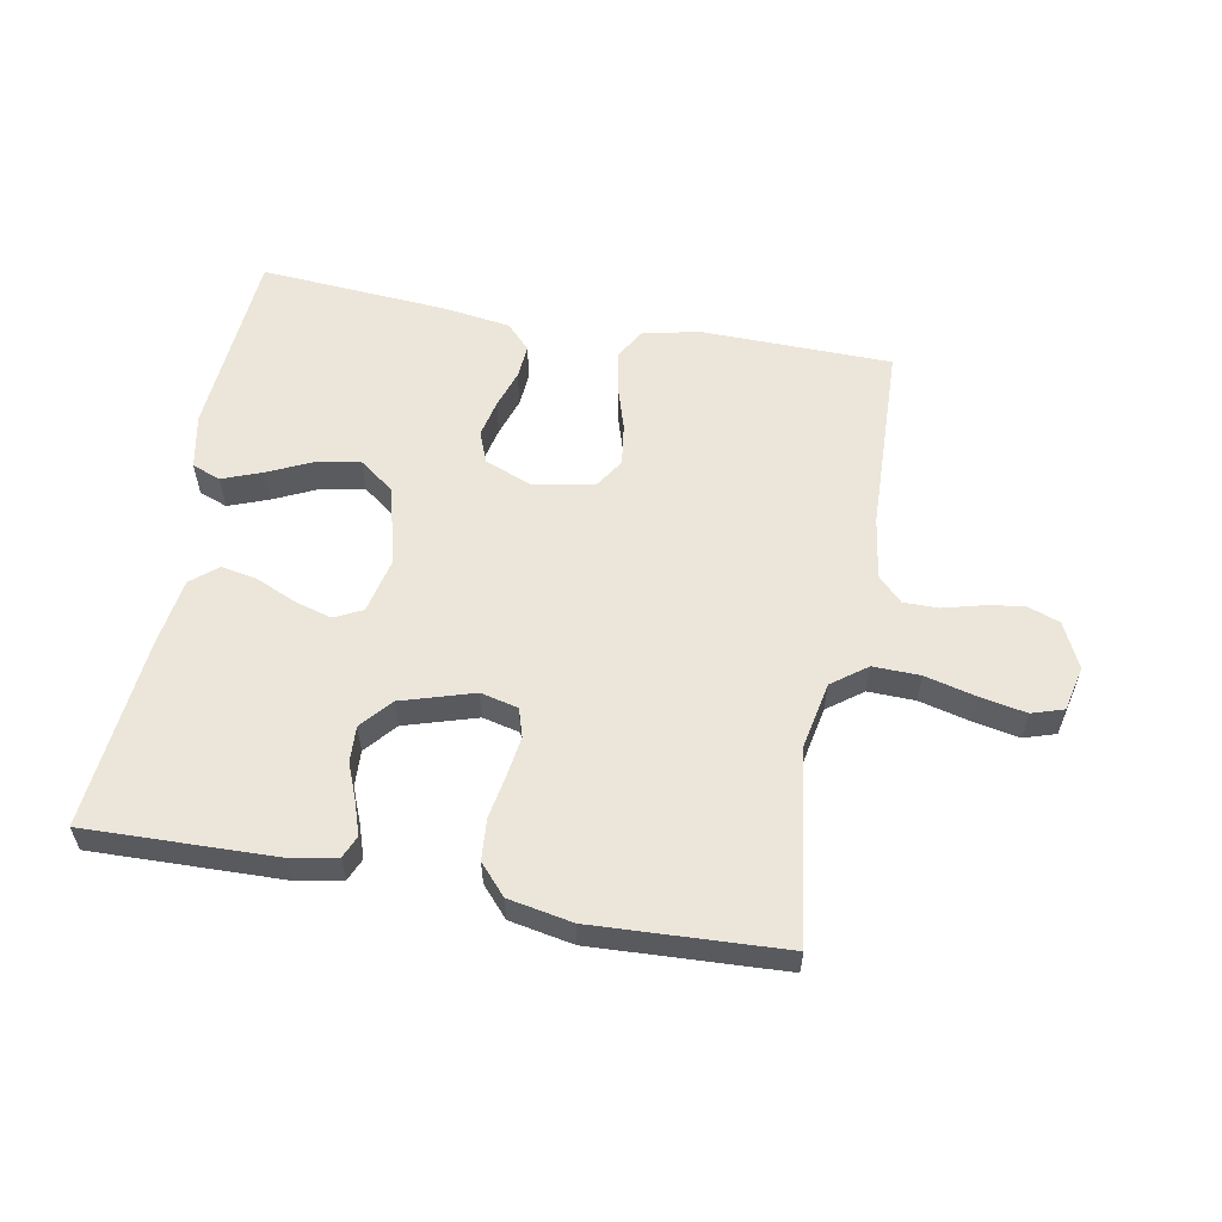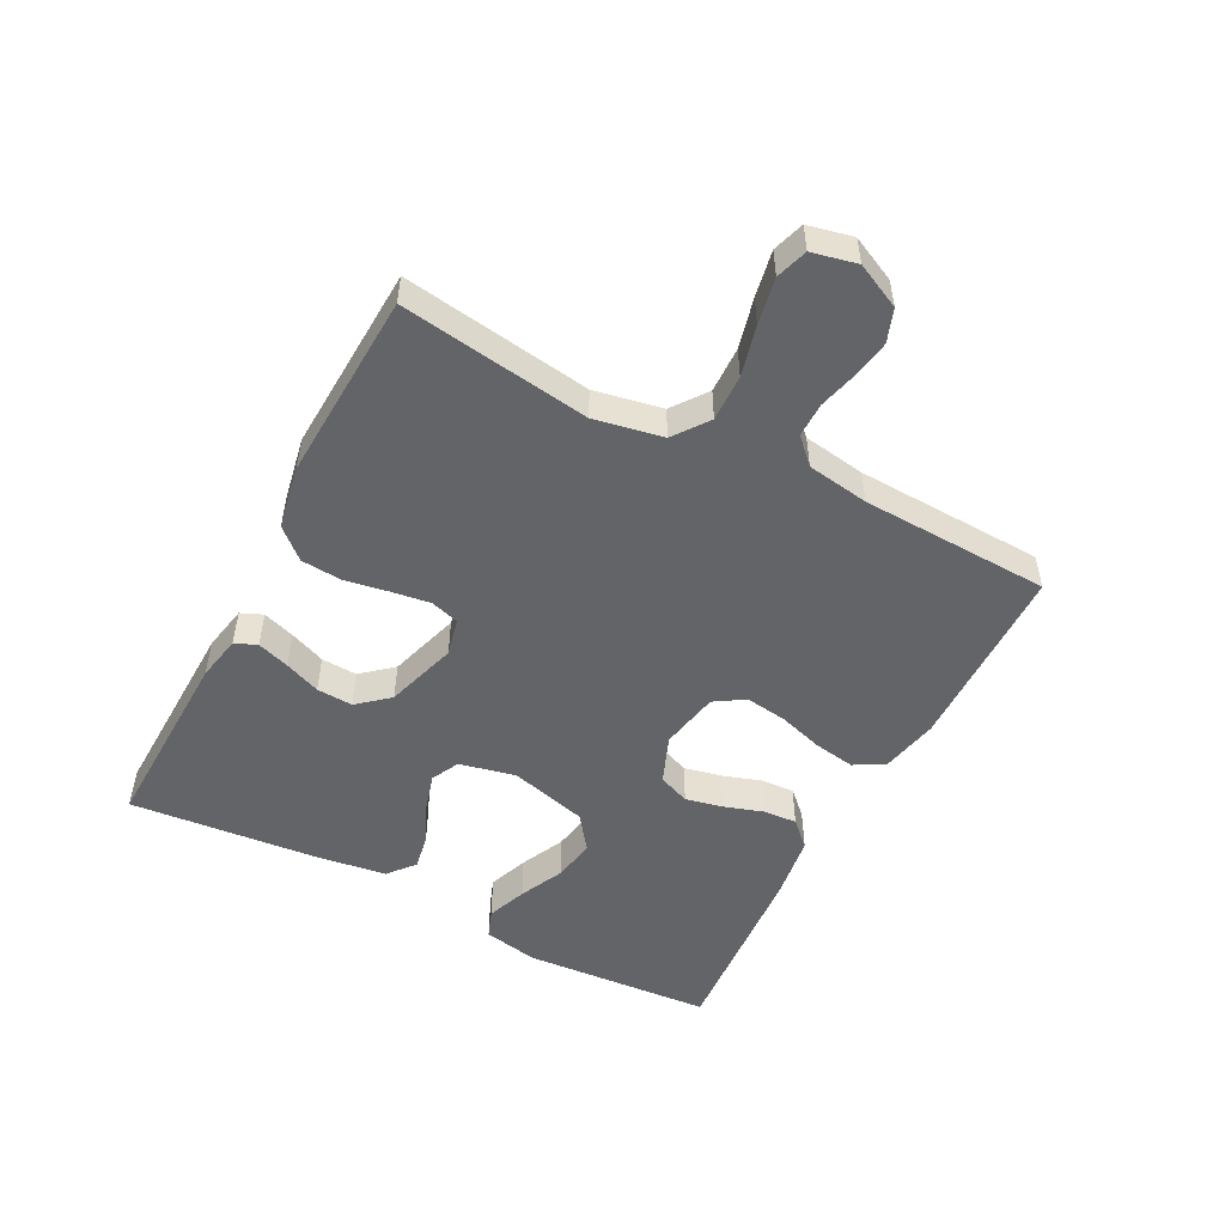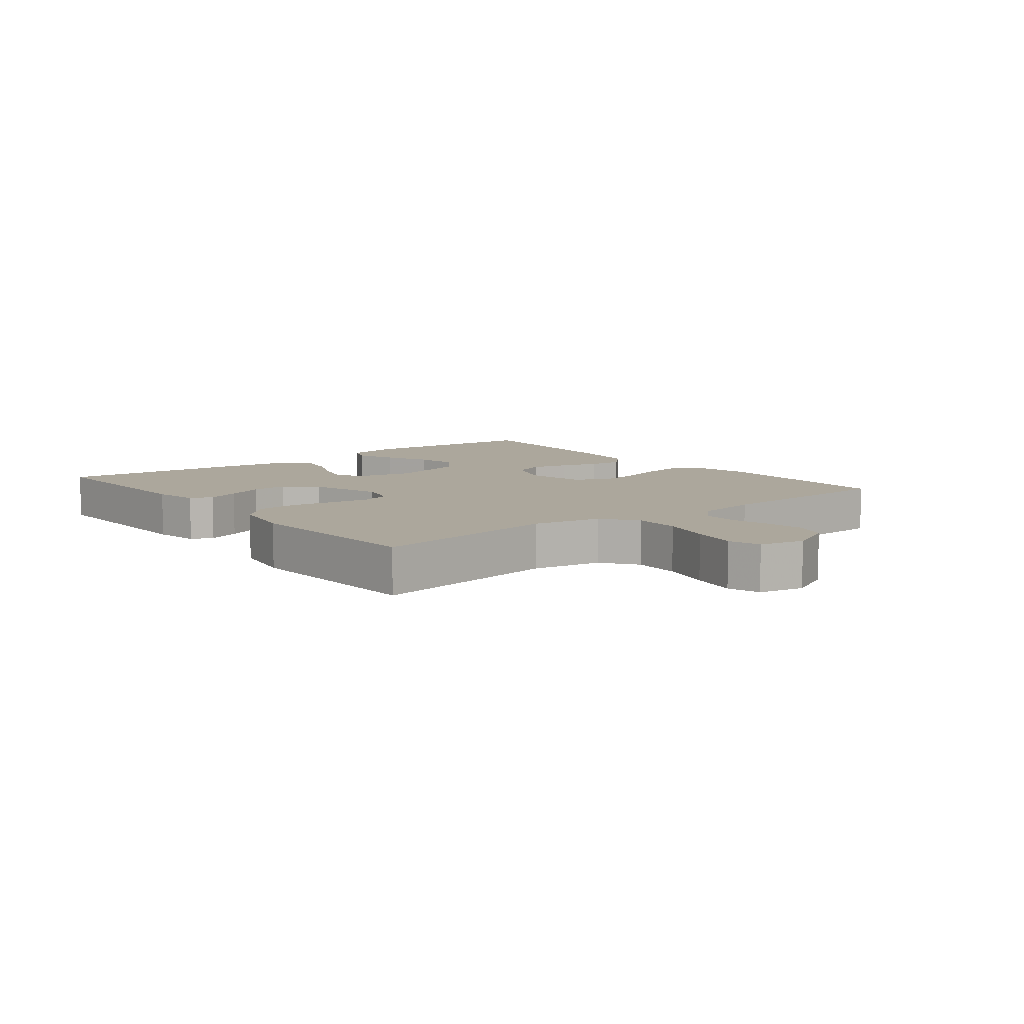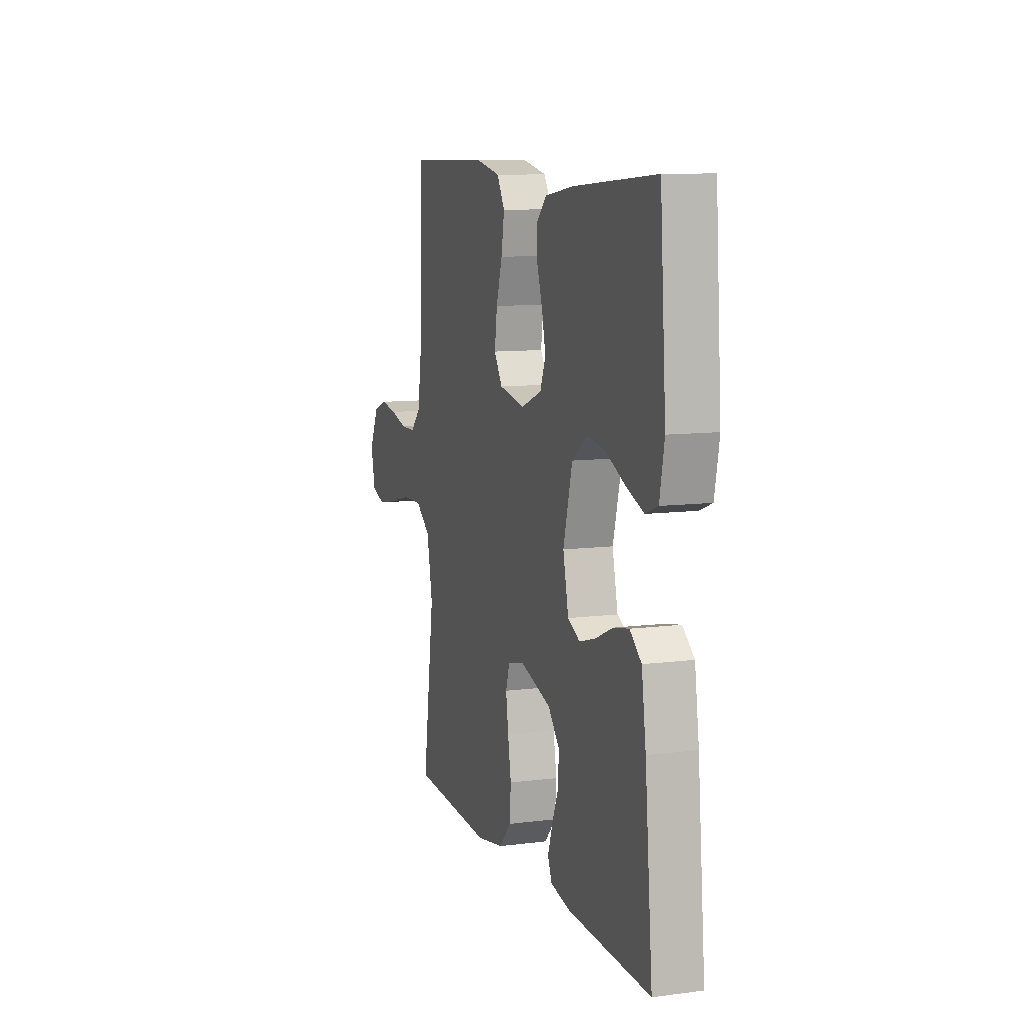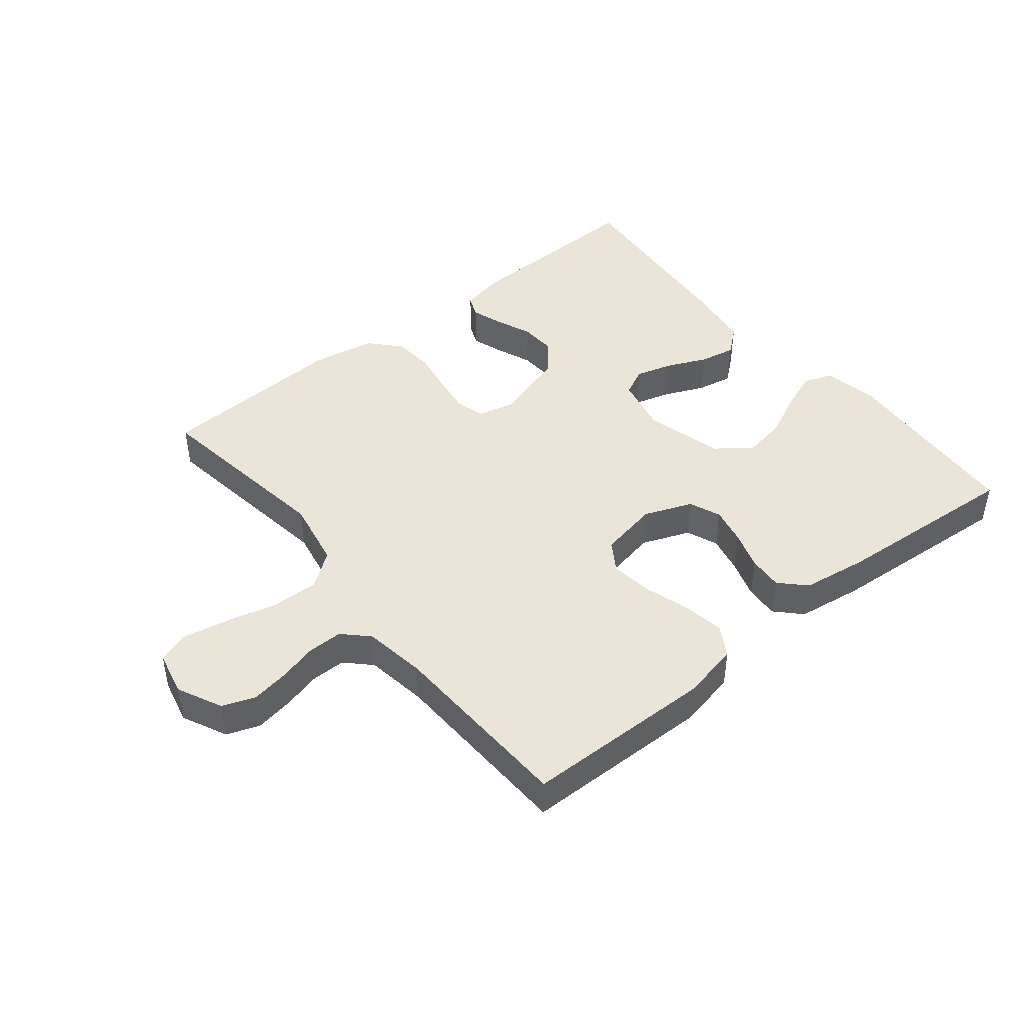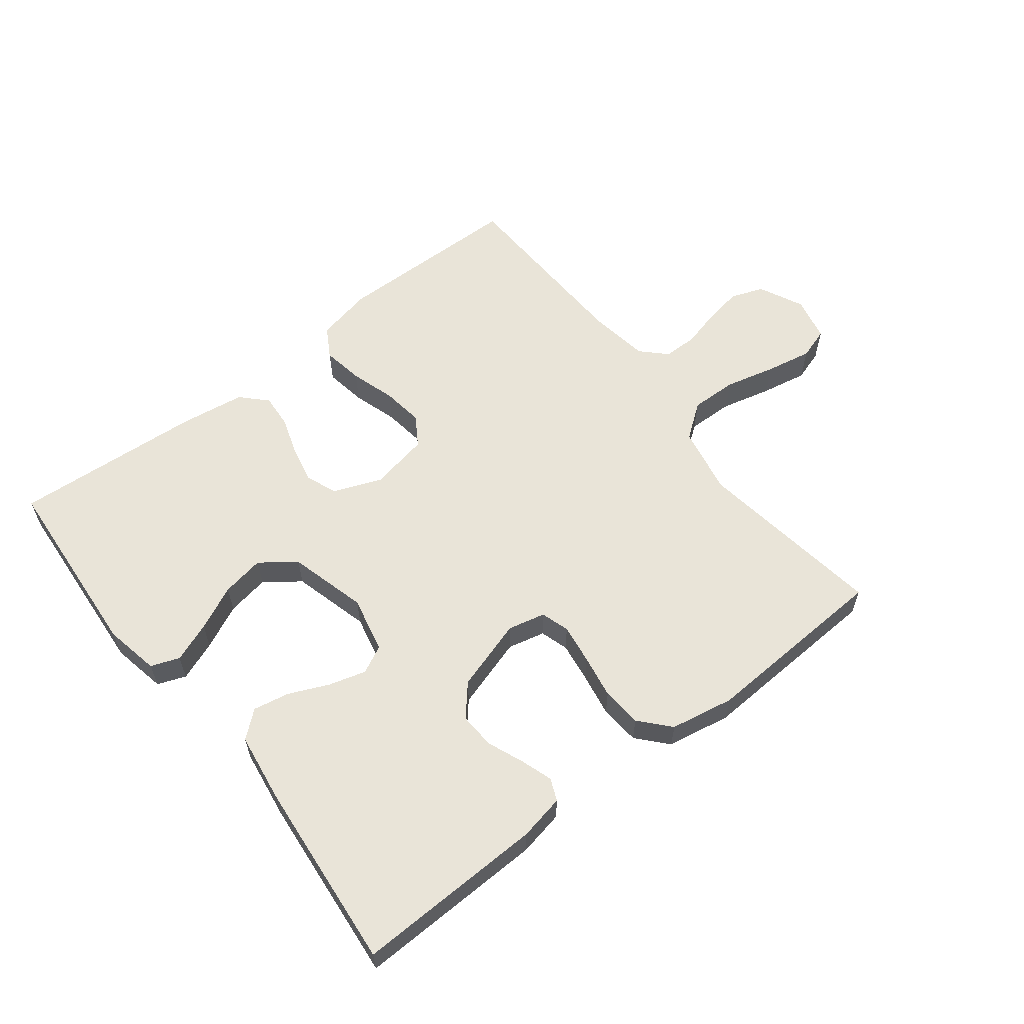
<metadata>
{"format":"obj","ext":"obj","renderer":"f3d","projection":"perspective","resolution":1024,"background":"white","views":[{"elev":57.5,"azim":-169.5,"up":"+Y"},{"elev":-51.3,"azim":-117.6,"up":"+Y"},{"elev":8.4,"azim":-128.5,"up":"+Y"},{"elev":9.9,"azim":71.7,"up":"+Z"},{"elev":44.7,"azim":-39.0,"up":"+Y"},{"elev":59.8,"azim":142.0,"up":"+Y"}]}
</metadata>
<code>
v 0.5 0.07 0.5
v 0.522 0.07 0.2
v 0.505 0.07 0.113
v 0.46 0.07 0.096
v 0.397 0.07 0.12
v 0.327 0.07 0.153
v 0.259 0.07 0.165
v 0.204 0.07 0.124
v 0.171 0.07 0
v 0.191 0.07 -0.089
v 0.235 0.07 -0.111
v 0.294 0.07 -0.094
v 0.357 0.07 -0.066
v 0.414 0.07 -0.055
v 0.456 0.07 -0.09
v 0.472 0.07 -0.2
v 0.5 0.07 -0.5
v 0.2 0.07 -0.492
v 0.128 0.07 -0.478
v 0.113 0.07 -0.443
v 0.13 0.07 -0.392
v 0.153 0.07 -0.335
v 0.156 0.07 -0.278
v 0.114 0.07 -0.229
v 0 0.07 -0.194
v -0.059 0.07 -0.208
v -0.073 0.07 -0.253
v -0.064 0.07 -0.316
v -0.052 0.07 -0.385
v -0.057 0.07 -0.449
v -0.099 0.07 -0.496
v -0.2 0.07 -0.515
v -0.5 0.07 -0.5
v -0.457 0.07 -0.2
v -0.478 0.07 -0.092
v -0.533 0.07 -0.051
v -0.607 0.07 -0.053
v -0.687 0.07 -0.073
v -0.76 0.07 -0.087
v -0.81 0.07 -0.071
v -0.826 0.07 0
v -0.792 0.07 0.071
v -0.74 0.07 0.09
v -0.68 0.07 0.08
v -0.619 0.07 0.064
v -0.564 0.07 0.064
v -0.526 0.07 0.102
v -0.511 0.07 0.2
v -0.5 0.07 0.5
v -0.2 0.07 0.505
v -0.11 0.07 0.486
v -0.082 0.07 0.438
v -0.093 0.07 0.372
v -0.115 0.07 0.301
v -0.124 0.07 0.235
v -0.094 0.07 0.188
v 0 0.07 0.17
v 0.076 0.07 0.2
v 0.096 0.07 0.25
v 0.083 0.07 0.309
v 0.063 0.07 0.37
v 0.059 0.07 0.424
v 0.097 0.07 0.463
v 0.2 0.07 0.478
v 0.5 0 0.5
v 0.522 0 0.2
v 0.505 0 0.113
v 0.46 0 0.096
v 0.397 0 0.12
v 0.327 0 0.153
v 0.259 0 0.165
v 0.204 0 0.124
v 0.171 0 0
v 0.191 0 -0.089
v 0.235 0 -0.111
v 0.294 0 -0.094
v 0.357 0 -0.066
v 0.414 0 -0.055
v 0.456 0 -0.09
v 0.472 0 -0.2
v 0.5 0 -0.5
v 0.2 0 -0.492
v 0.128 0 -0.478
v 0.113 0 -0.443
v 0.13 0 -0.392
v 0.153 0 -0.335
v 0.156 0 -0.278
v 0.114 0 -0.229
v 0 0 -0.194
v -0.059 0 -0.208
v -0.073 0 -0.253
v -0.064 0 -0.316
v -0.052 0 -0.385
v -0.057 0 -0.449
v -0.099 0 -0.496
v -0.2 0 -0.515
v -0.5 0 -0.5
v -0.457 0 -0.2
v -0.478 0 -0.092
v -0.533 0 -0.051
v -0.607 0 -0.053
v -0.687 0 -0.073
v -0.76 0 -0.087
v -0.81 0 -0.071
v -0.826 0 0
v -0.792 0 0.071
v -0.74 0 0.09
v -0.68 0 0.08
v -0.619 0 0.064
v -0.564 0 0.064
v -0.526 0 0.102
v -0.511 0 0.2
v -0.5 0 0.5
v -0.2 0 0.505
v -0.11 0 0.486
v -0.082 0 0.438
v -0.093 0 0.372
v -0.115 0 0.301
v -0.124 0 0.235
v -0.094 0 0.188
v 0 0 0.17
v 0.076 0 0.2
v 0.096 0 0.25
v 0.083 0 0.309
v 0.063 0 0.37
v 0.059 0 0.424
v 0.097 0 0.463
v 0.2 0 0.478
f 4 5 6
f 3 4 6
f 2 3 6
f 1 2 6
f 64 1 6
f 63 64 6
f 62 63 6
f 61 62 6
f 60 61 6
f 59 60 6 7
f 58 59 7 8
f 57 58 8 9
f 56 57 9 10
f 52 53 54
f 51 52 54
f 50 51 54
f 49 50 54
f 48 49 54
f 47 48 54 55
f 46 47 55 56
f 43 44 45
f 42 43 45
f 41 42 45
f 40 41 45
f 39 40 45
f 38 39 45
f 37 38 45
f 36 37 45 46
f 46 56 10
f 36 46 10
f 35 36 10
f 32 33 34
f 31 32 34
f 30 31 34
f 29 30 34
f 28 29 34
f 27 28 34 35
f 20 21 22
f 19 20 22
f 18 19 22
f 17 18 22
f 16 17 22
f 15 16 22
f 14 15 22
f 13 14 22
f 12 13 22
f 11 12 22 23
f 10 11 23 24
f 26 27 35
f 25 26 35 10
f 10 24 25
f 70 69 68
f 70 68 67
f 70 67 66
f 70 66 65
f 70 65 128
f 70 128 127
f 70 127 126
f 70 126 125
f 70 125 124
f 71 70 124 123
f 72 71 123 122
f 73 72 122 121
f 74 73 121 120
f 118 117 116
f 118 116 115
f 118 115 114
f 118 114 113
f 118 113 112
f 119 118 112 111
f 120 119 111 110
f 109 108 107
f 109 107 106
f 109 106 105
f 109 105 104
f 109 104 103
f 109 103 102
f 109 102 101
f 110 109 101 100
f 74 120 110
f 74 110 100
f 74 100 99
f 98 97 96
f 98 96 95
f 98 95 94
f 98 94 93
f 98 93 92
f 99 98 92 91
f 86 85 84
f 86 84 83
f 86 83 82
f 86 82 81
f 86 81 80
f 86 80 79
f 86 79 78
f 86 78 77
f 86 77 76
f 87 86 76 75
f 88 87 75 74
f 99 91 90
f 74 99 90 89
f 89 88 74
f 1 65 66 2
f 2 66 67 3
f 3 67 68 4
f 4 68 69 5
f 5 69 70 6
f 6 70 71 7
f 7 71 72 8
f 8 72 73 9
f 9 73 74 10
f 10 74 75 11
f 11 75 76 12
f 12 76 77 13
f 13 77 78 14
f 14 78 79 15
f 15 79 80 16
f 16 80 81 17
f 17 81 82 18
f 18 82 83 19
f 19 83 84 20
f 20 84 85 21
f 21 85 86 22
f 22 86 87 23
f 23 87 88 24
f 24 88 89 25
f 25 89 90 26
f 26 90 91 27
f 27 91 92 28
f 28 92 93 29
f 29 93 94 30
f 30 94 95 31
f 31 95 96 32
f 32 96 97 33
f 33 97 98 34
f 34 98 99 35
f 35 99 100 36
f 36 100 101 37
f 37 101 102 38
f 38 102 103 39
f 39 103 104 40
f 40 104 105 41
f 41 105 106 42
f 42 106 107 43
f 43 107 108 44
f 44 108 109 45
f 45 109 110 46
f 46 110 111 47
f 47 111 112 48
f 48 112 113 49
f 49 113 114 50
f 50 114 115 51
f 51 115 116 52
f 52 116 117 53
f 53 117 118 54
f 54 118 119 55
f 55 119 120 56
f 56 120 121 57
f 57 121 122 58
f 58 122 123 59
f 59 123 124 60
f 60 124 125 61
f 61 125 126 62
f 62 126 127 63
f 63 127 128 64
f 64 128 65 1

</code>
